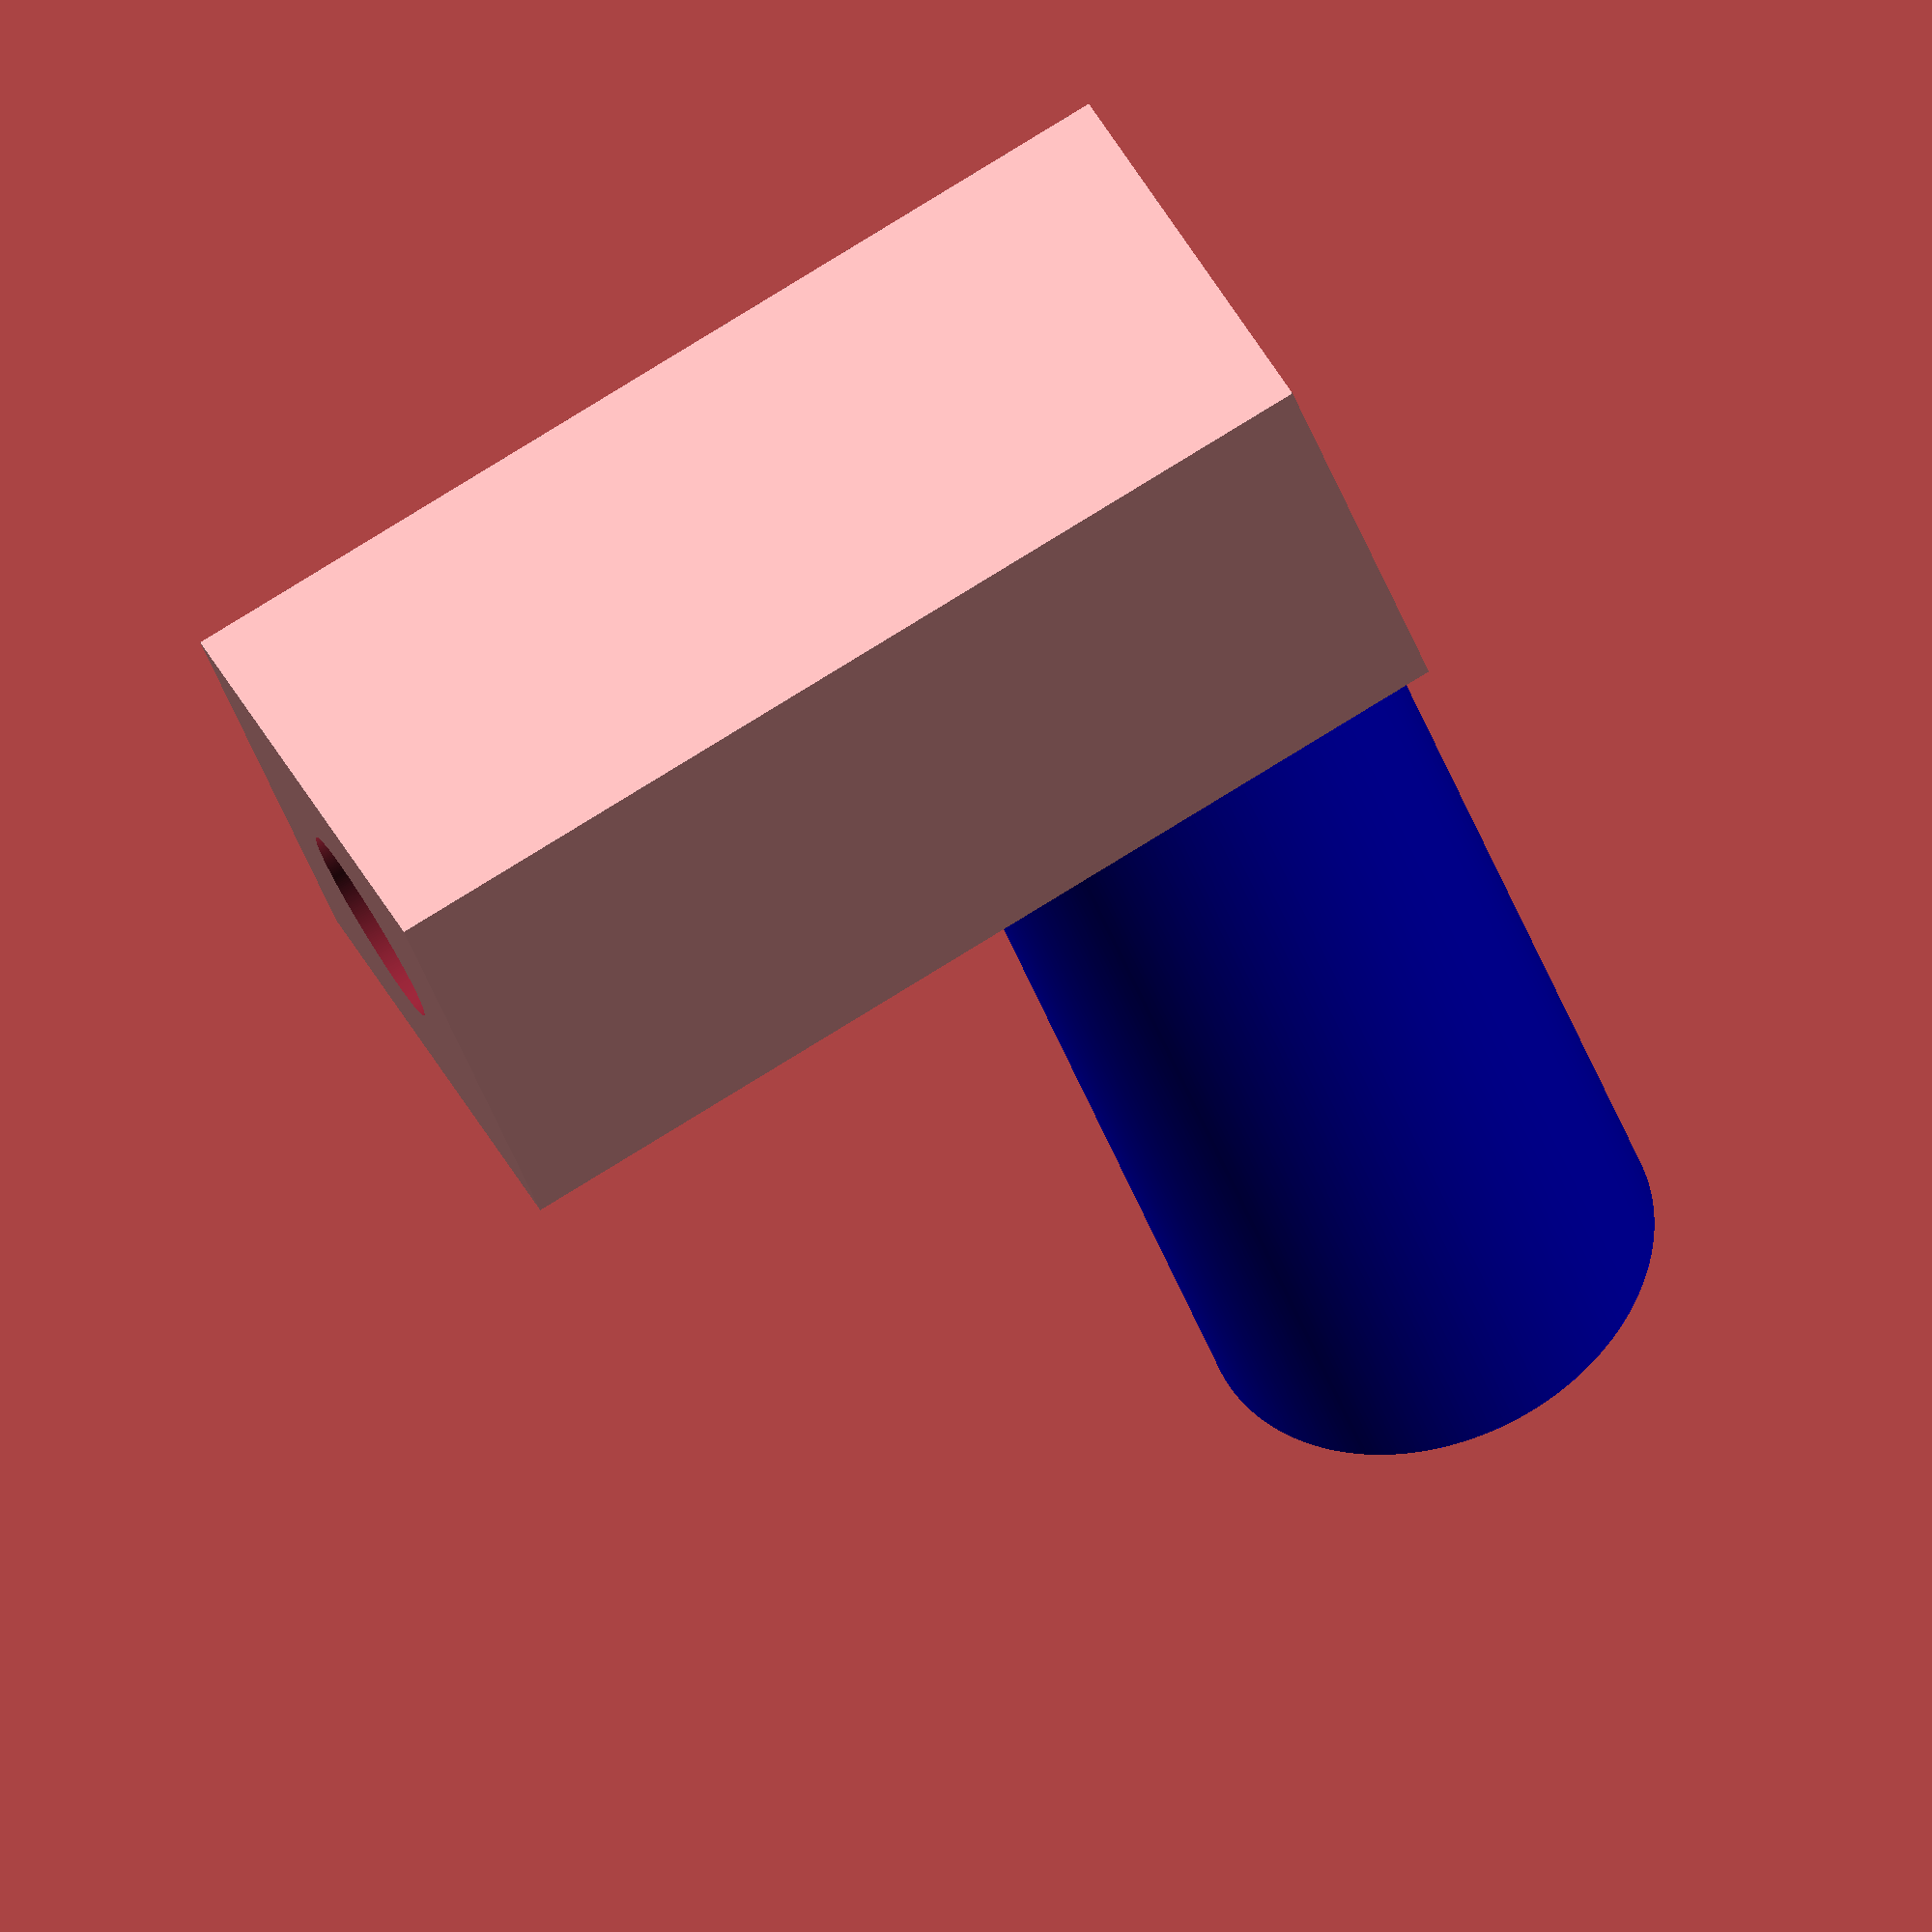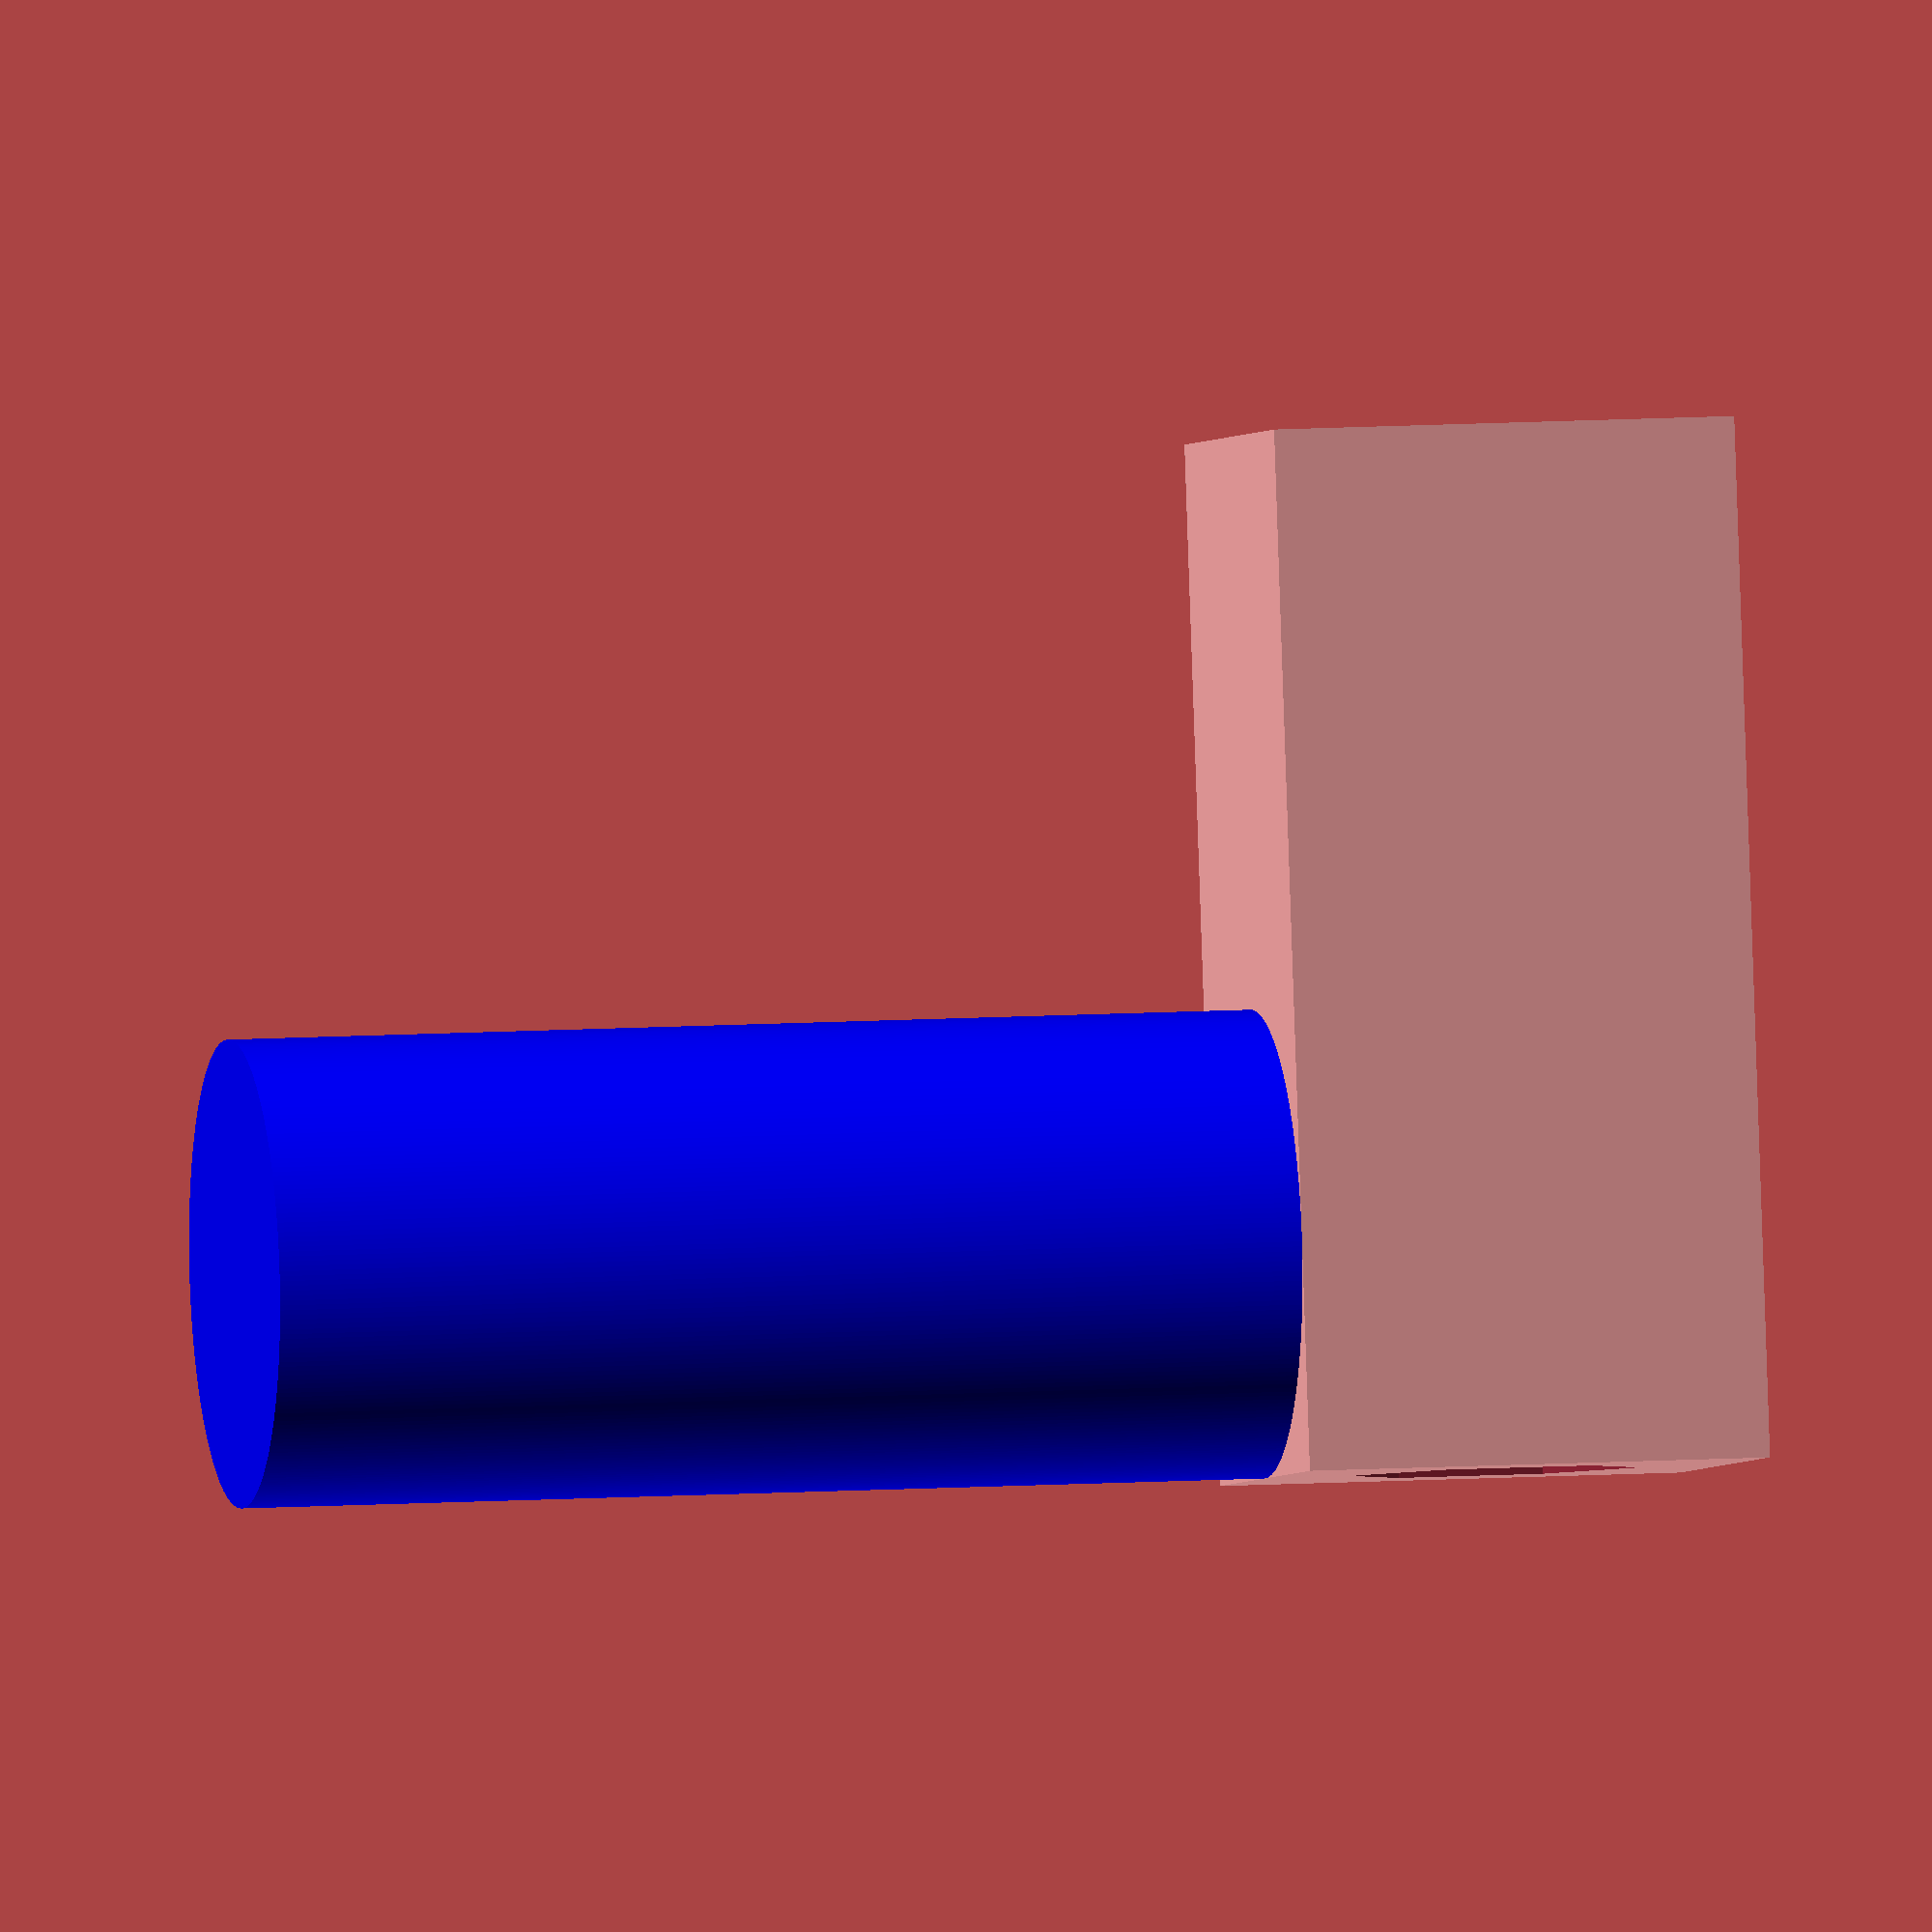
<openscad>
$fn = 300;

union() {
    difference() {
        cube([40, 18, 18]);
        
        translate([-1, 9, 9])
        rotate(a=90, v=[0,1,0])
        cylinder(50, 4, 4);
        
        u = sqrt(8*8*2);
        
        translate([-1, 9, 9])
        rotate(a=90, v=[0,1,0])
        cylinder(7, u/2, u/2, $fn=6);
    }
    
    translate([9, 9, 18]) color("blue") cylinder(40, 9, 9);
}
</openscad>
<views>
elev=38.3 azim=27.0 roll=196.9 proj=o view=wireframe
elev=171.5 azim=79.8 roll=101.2 proj=o view=wireframe
</views>
